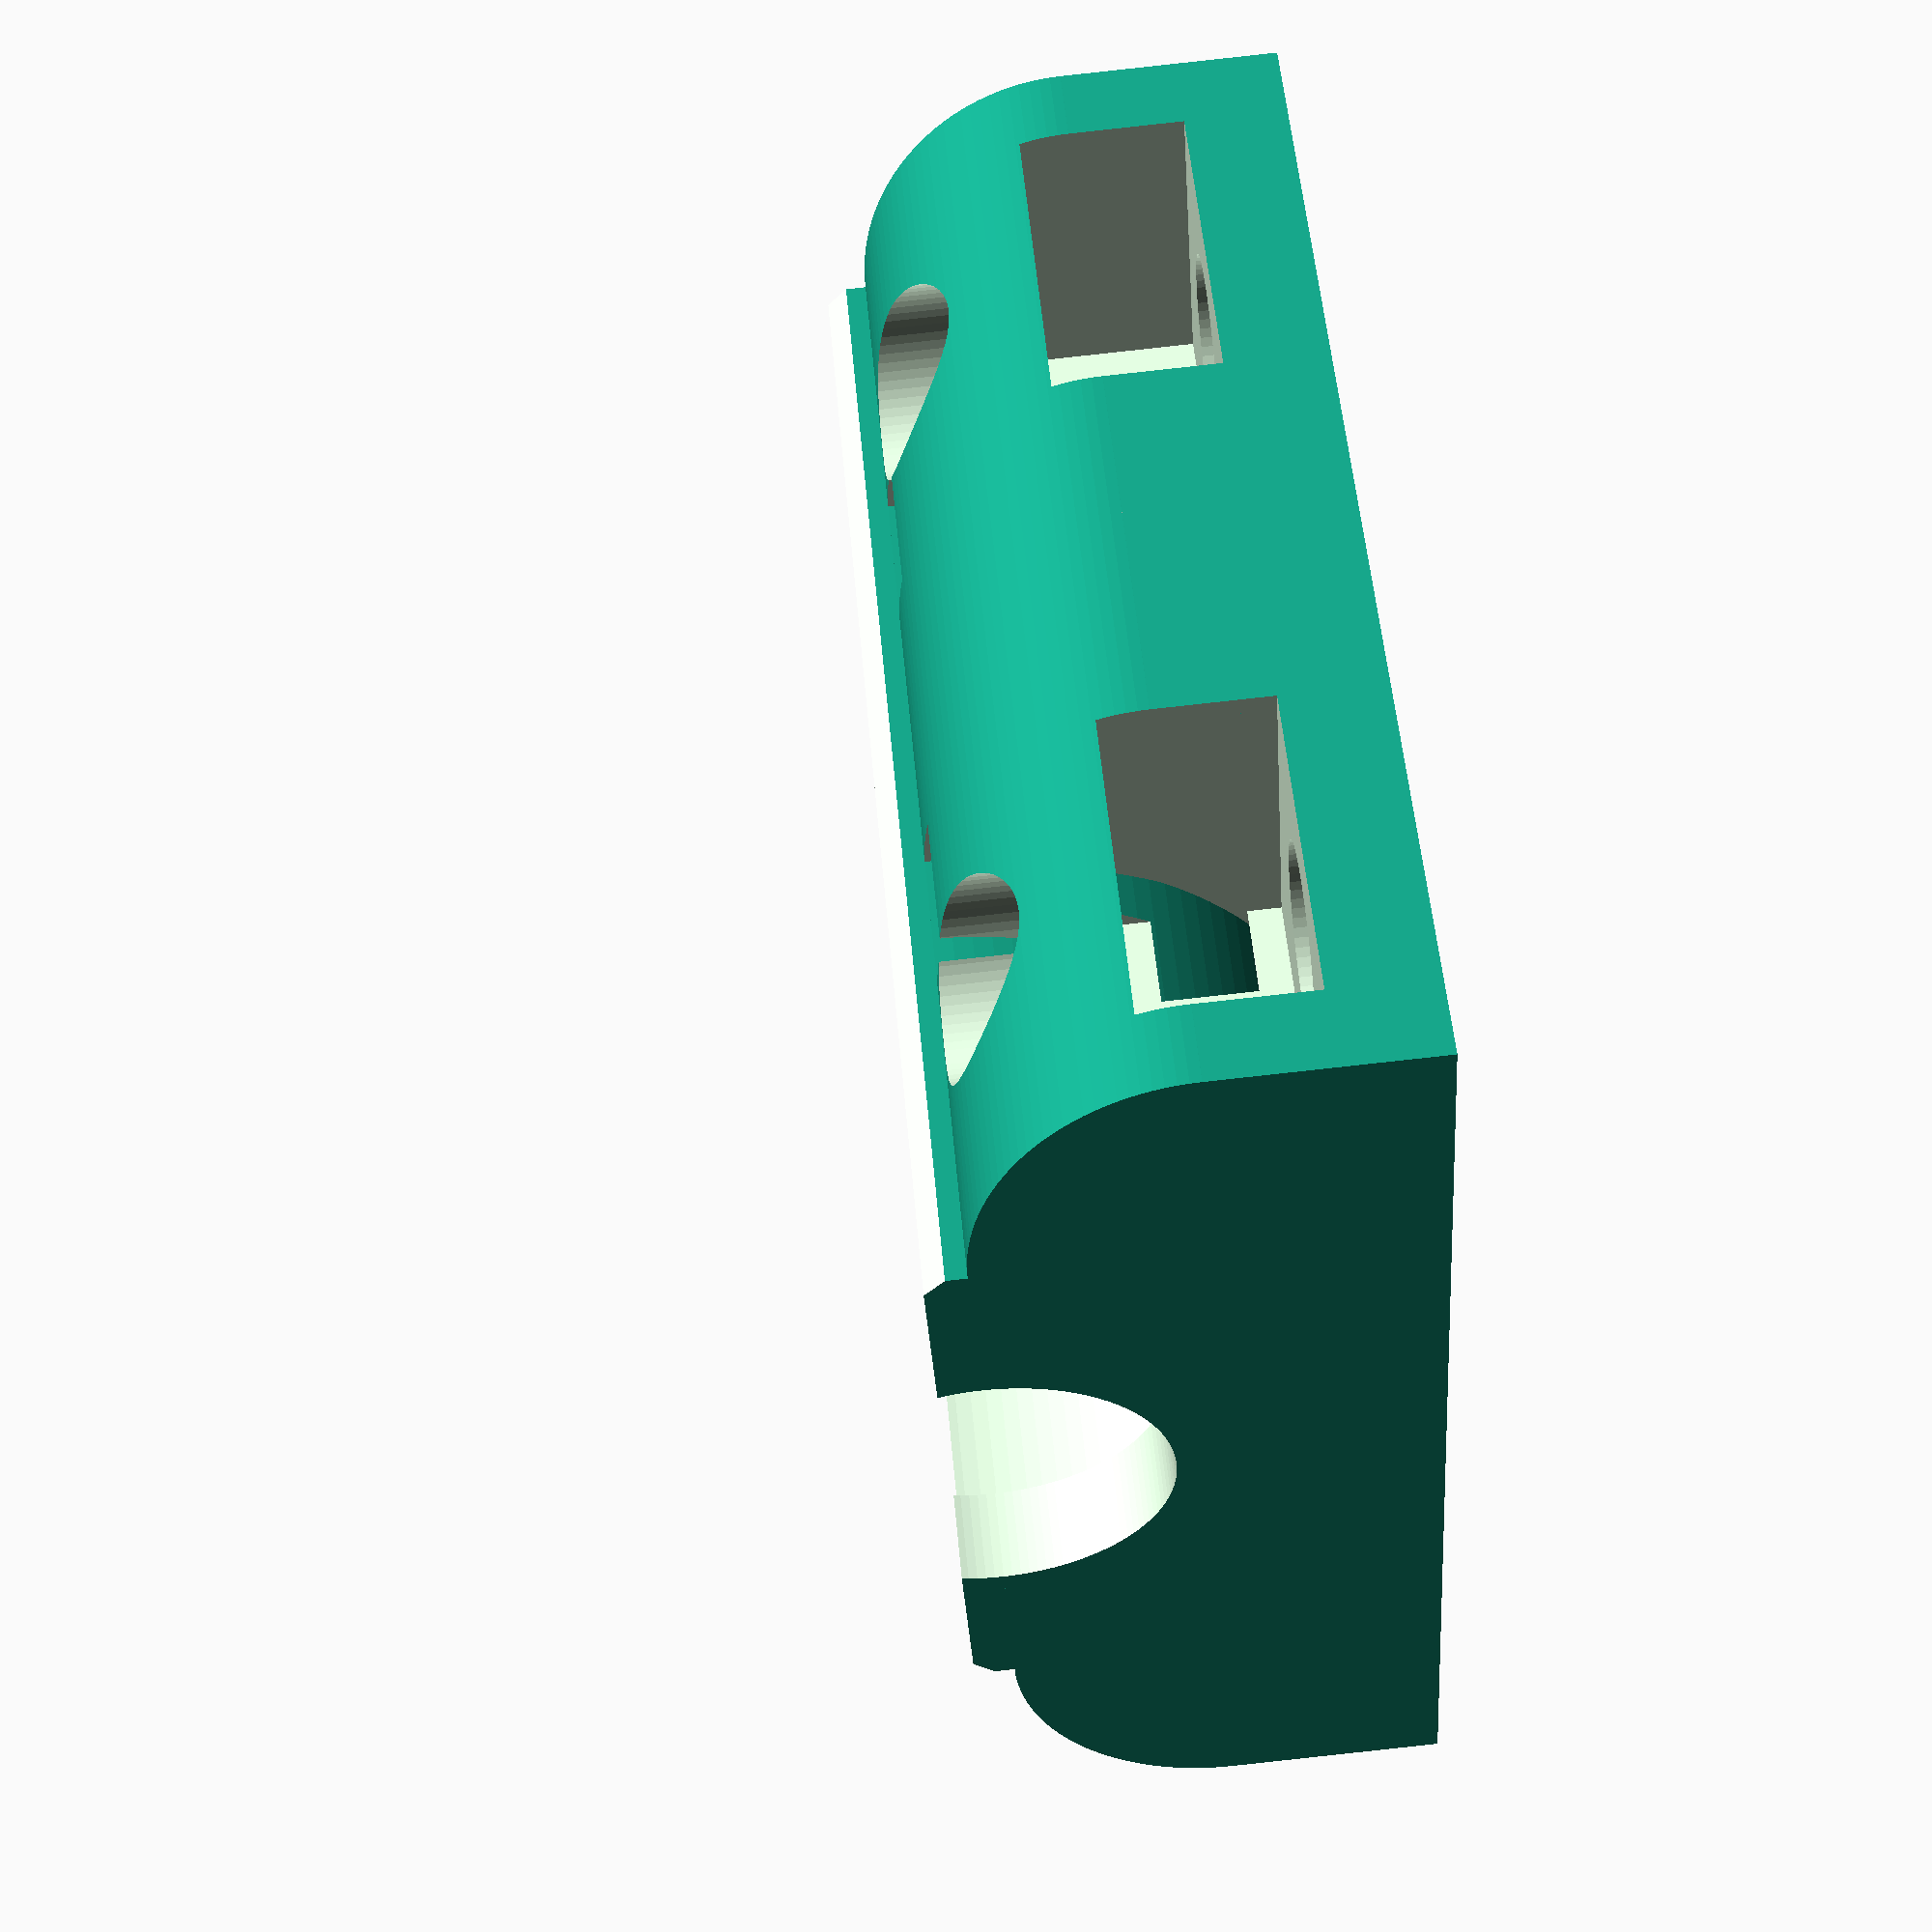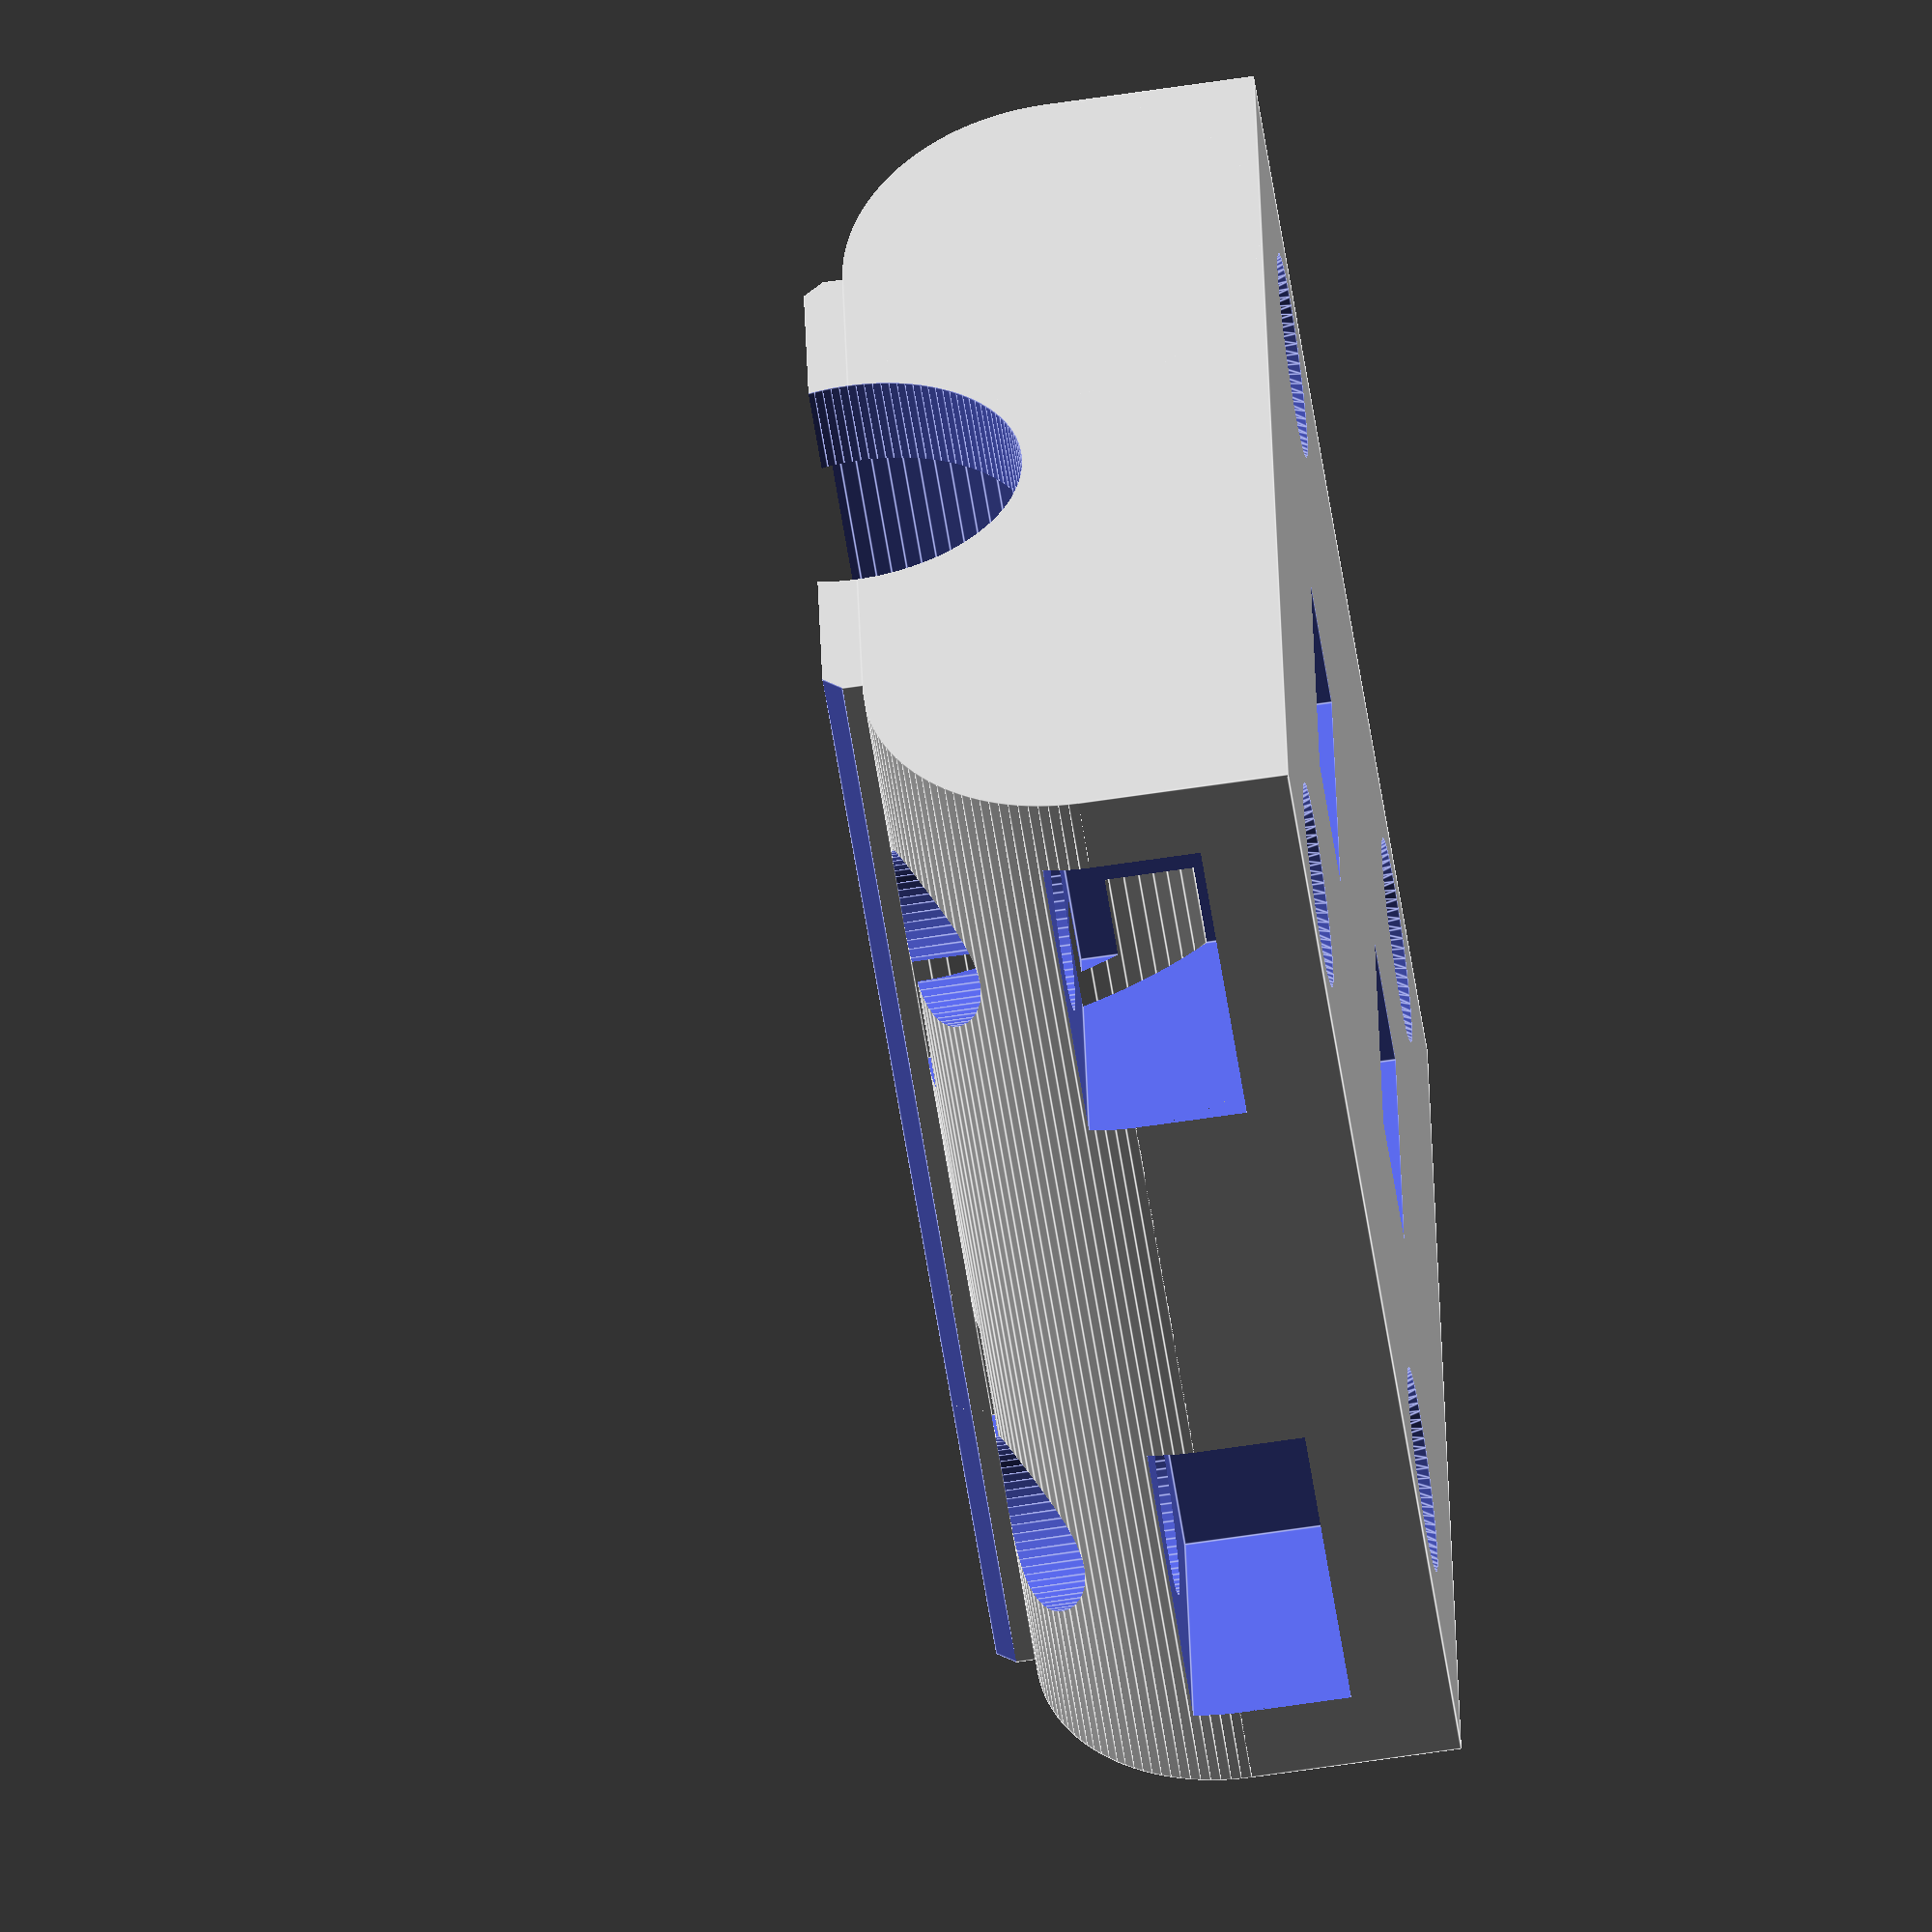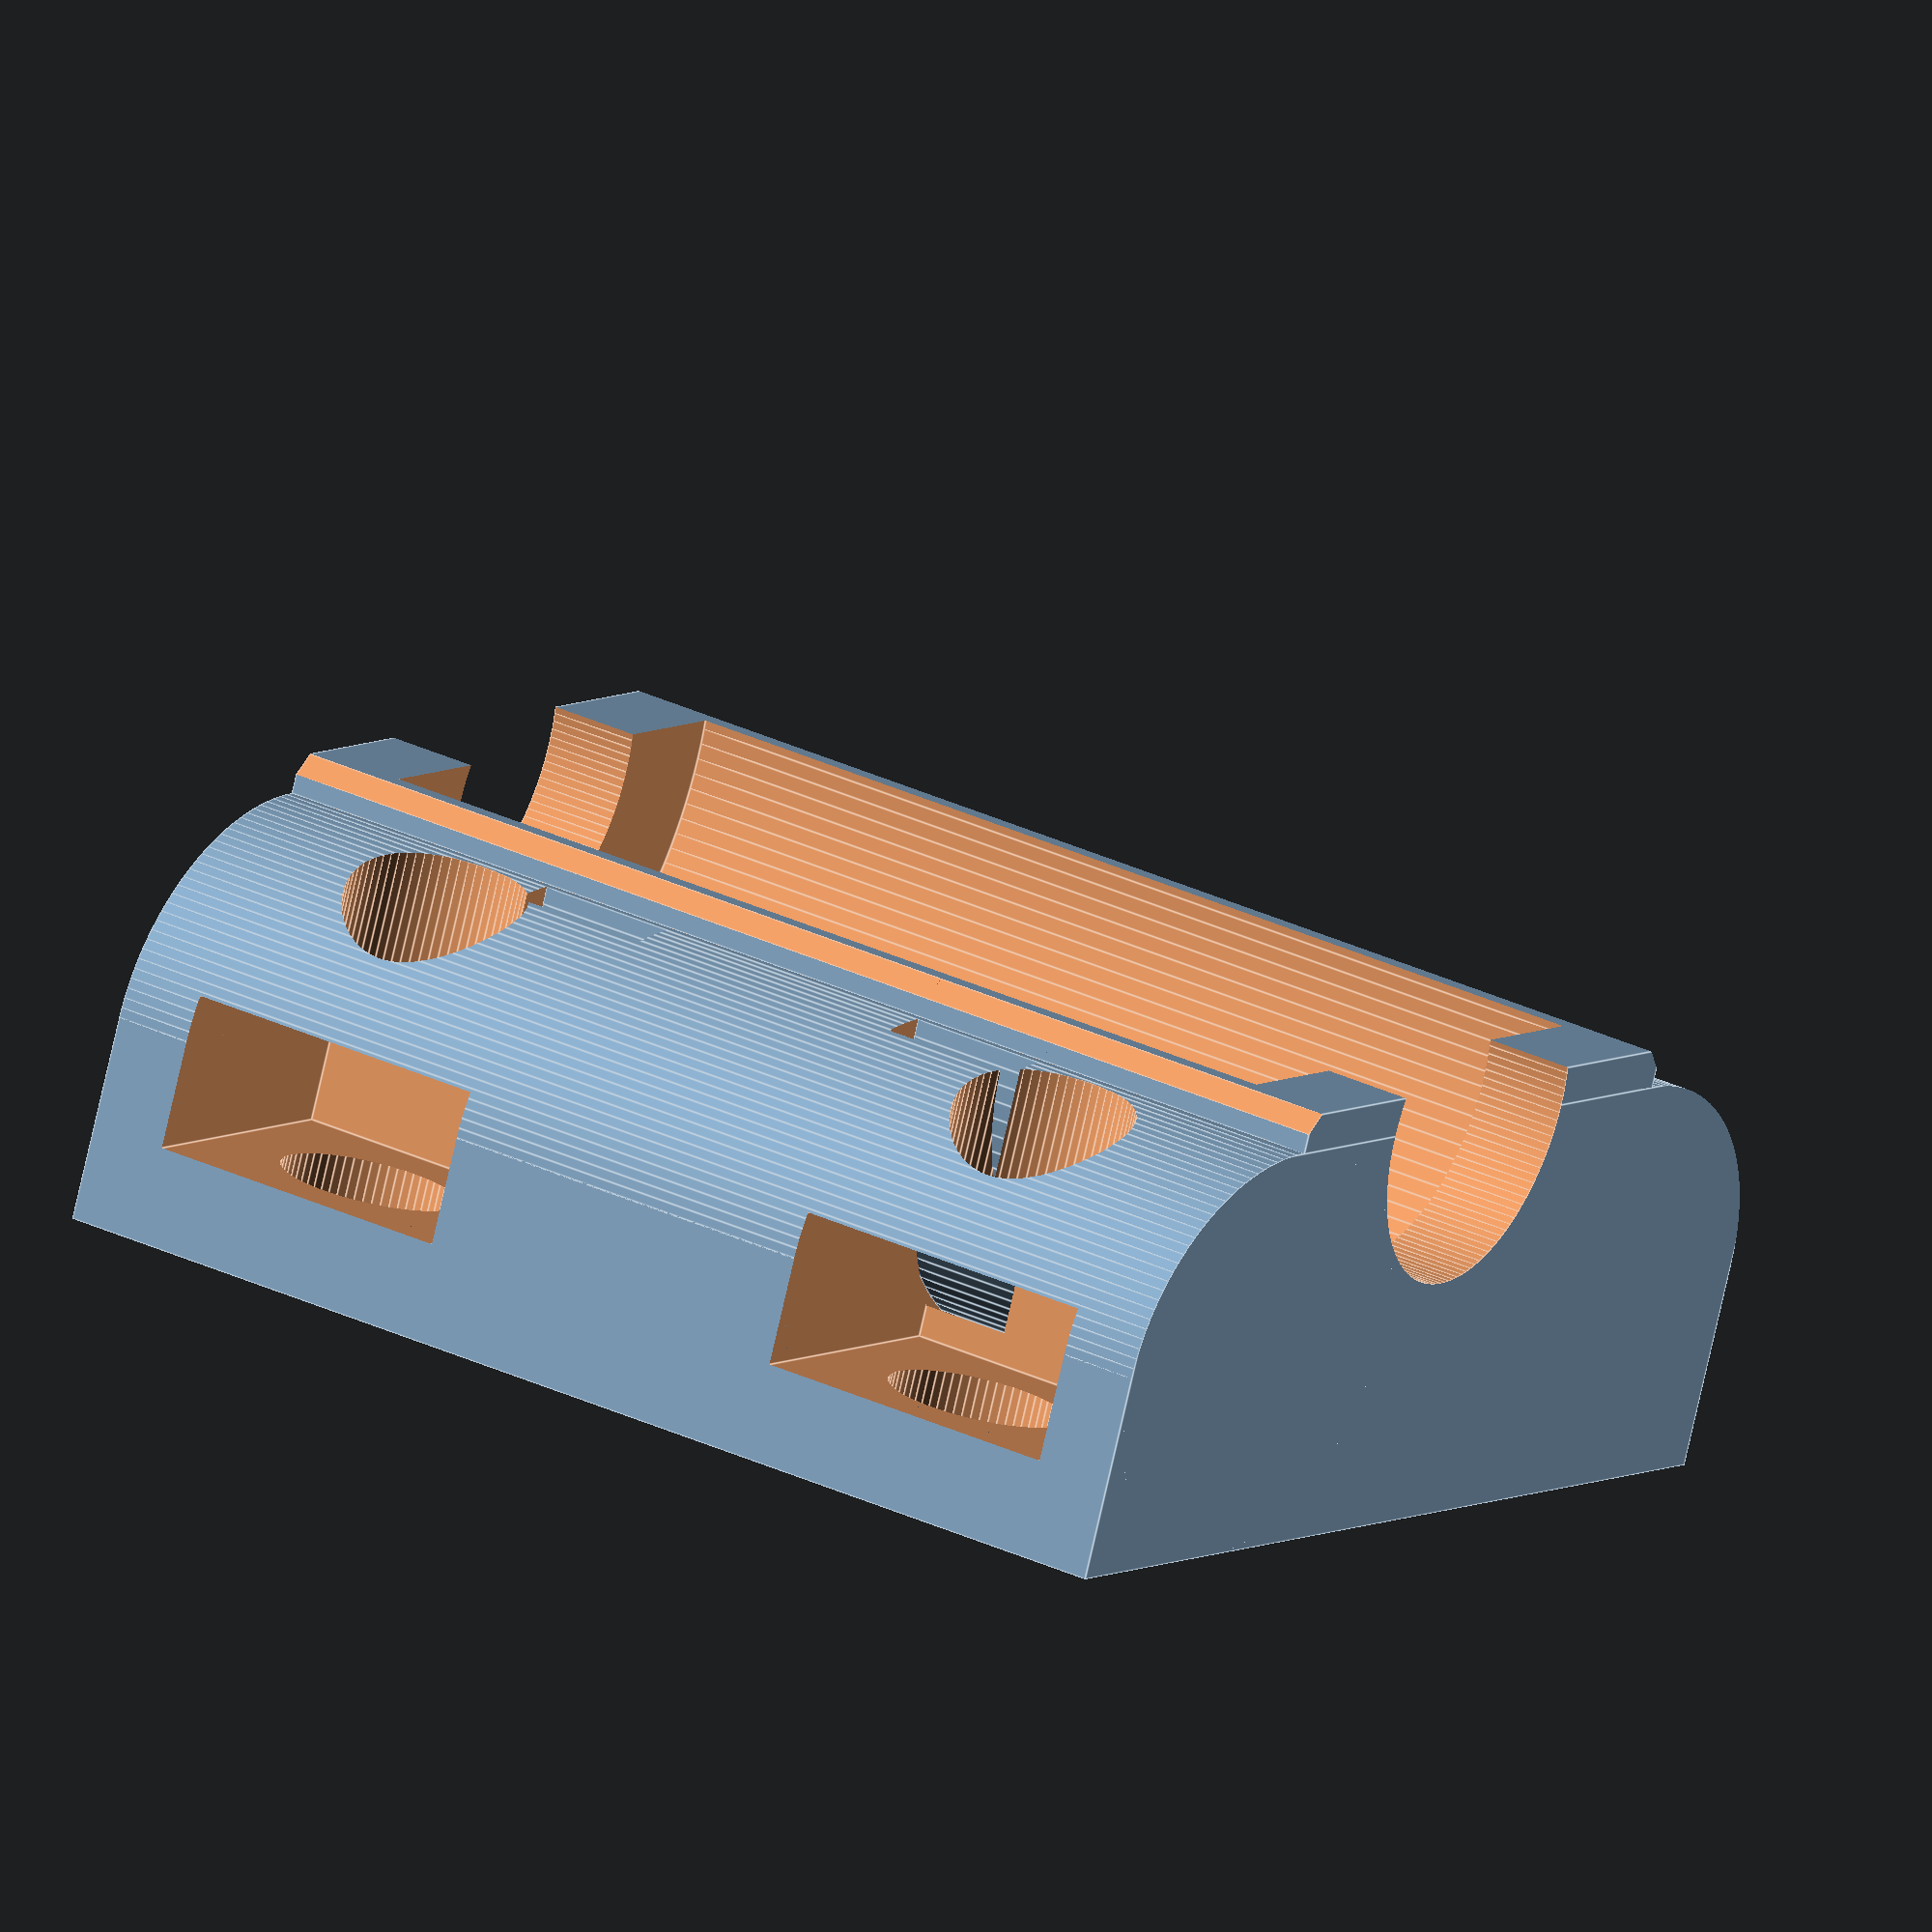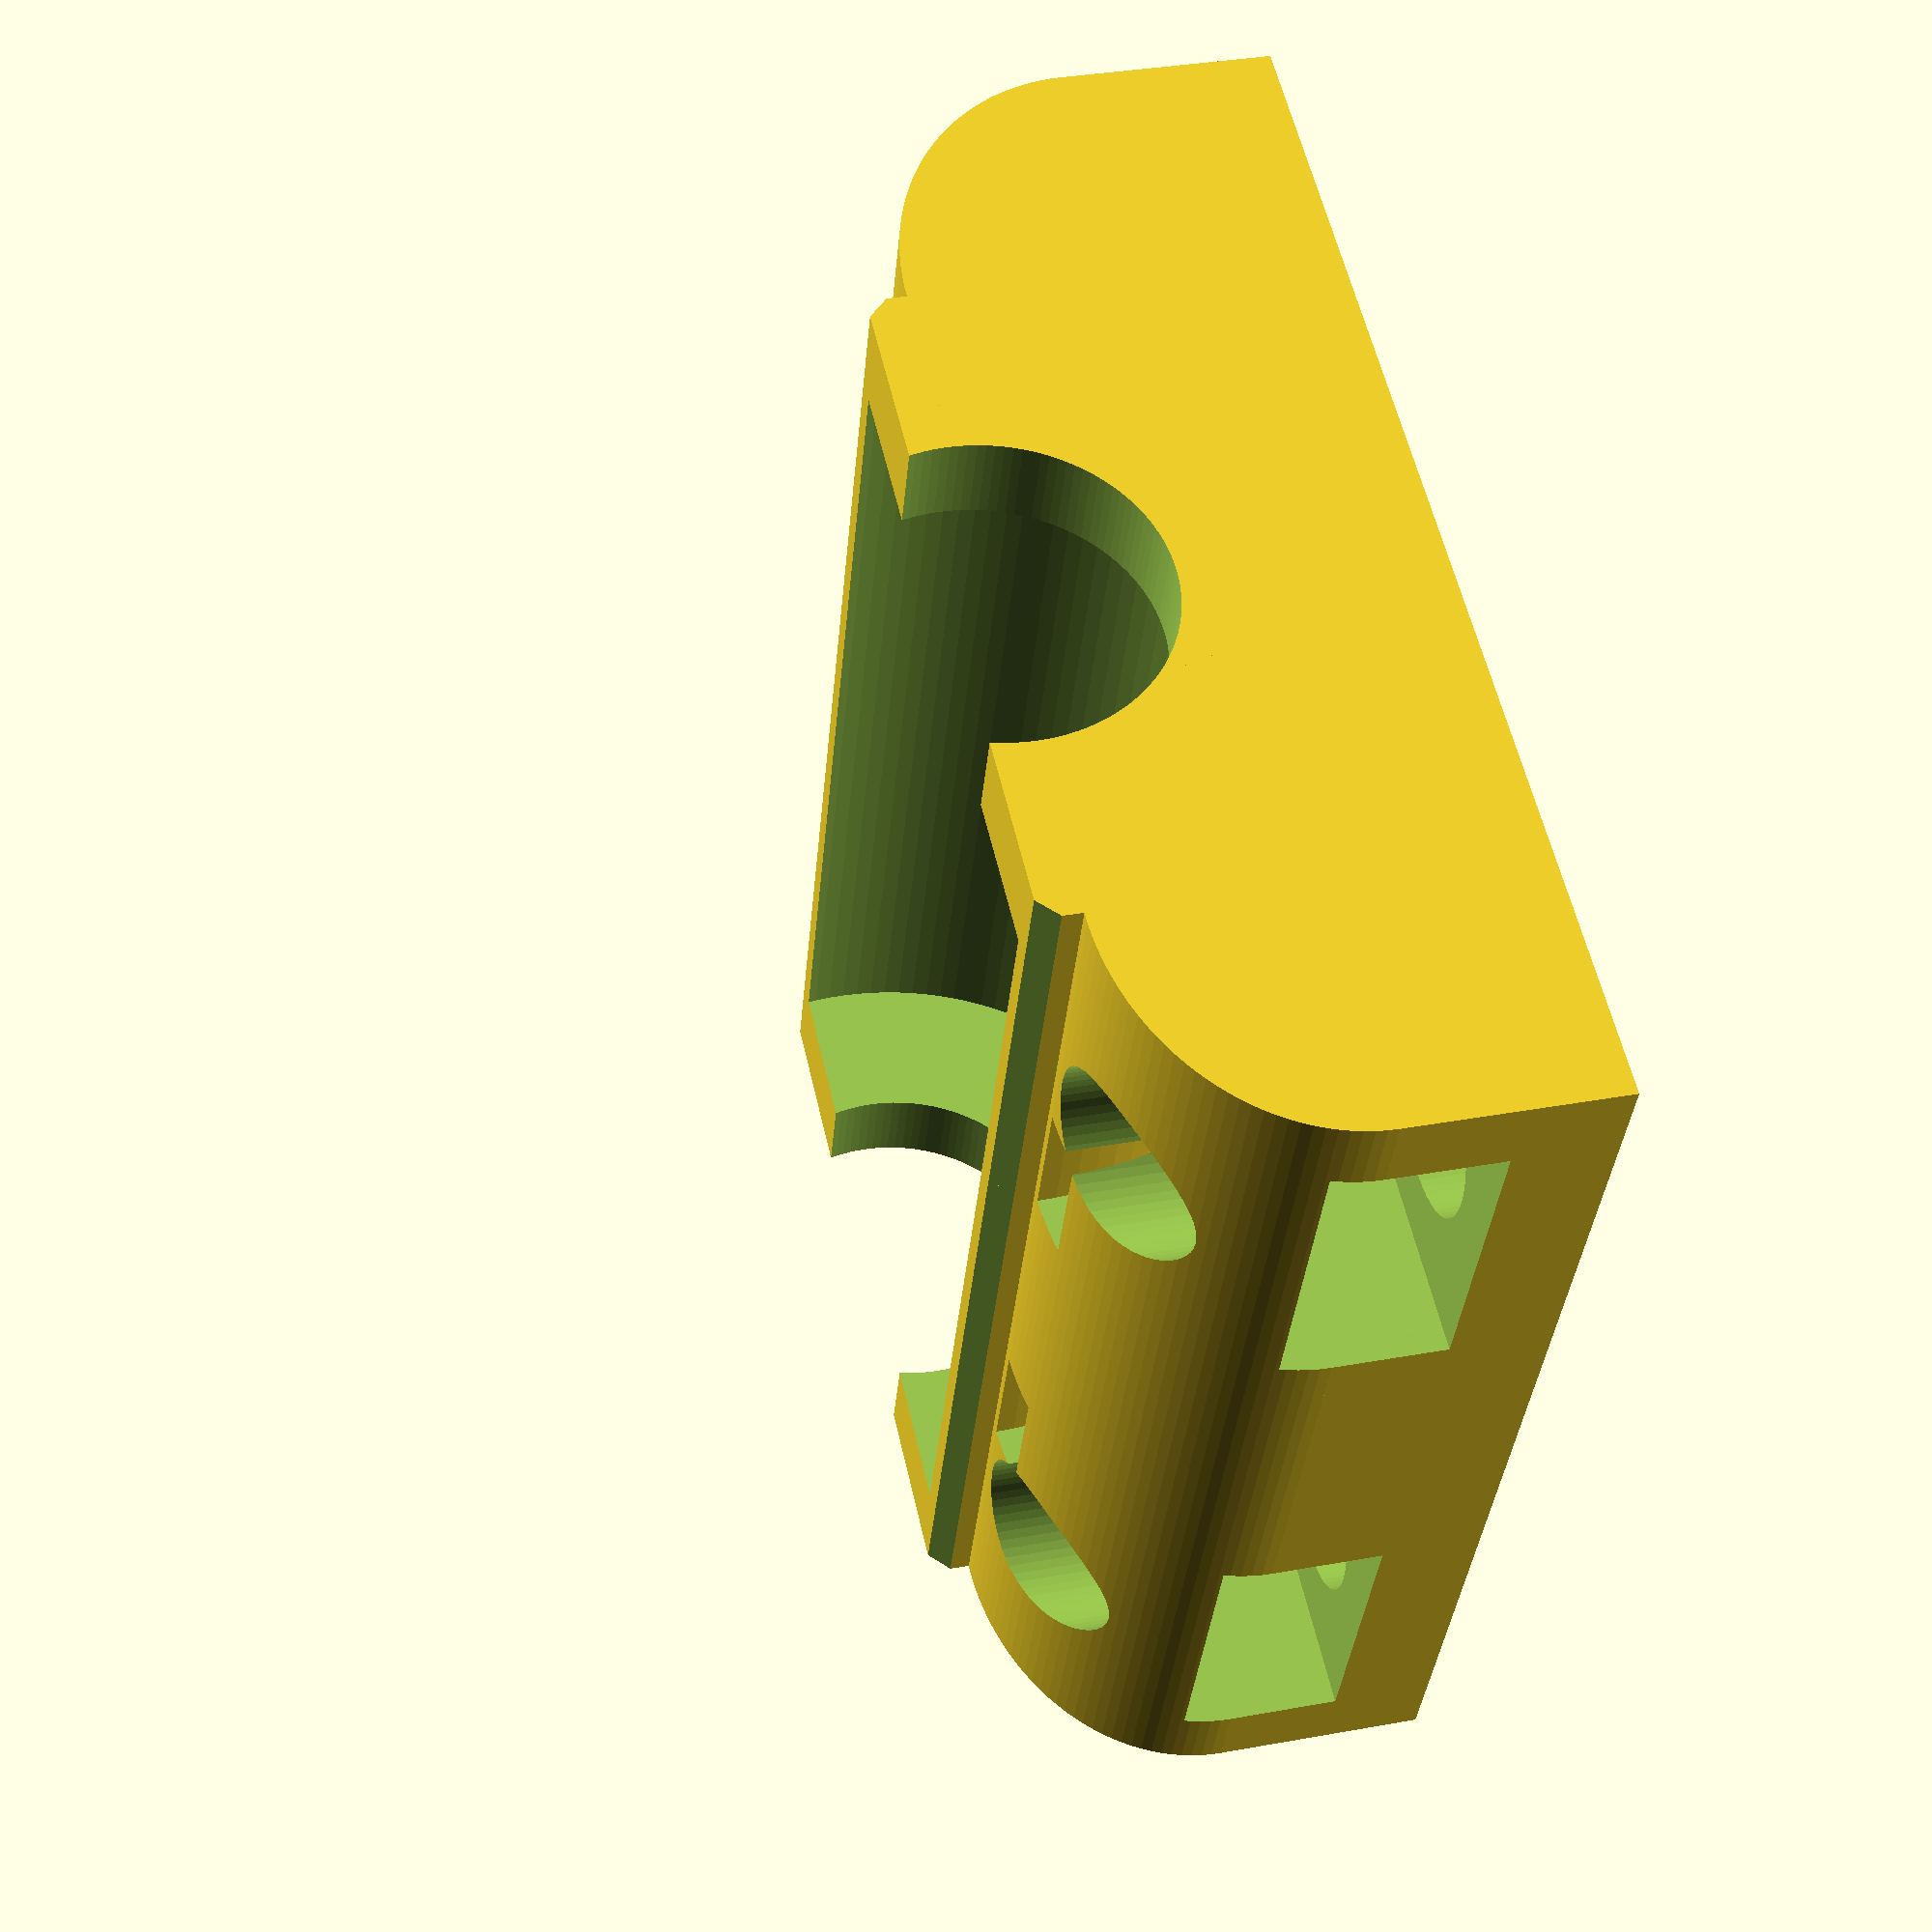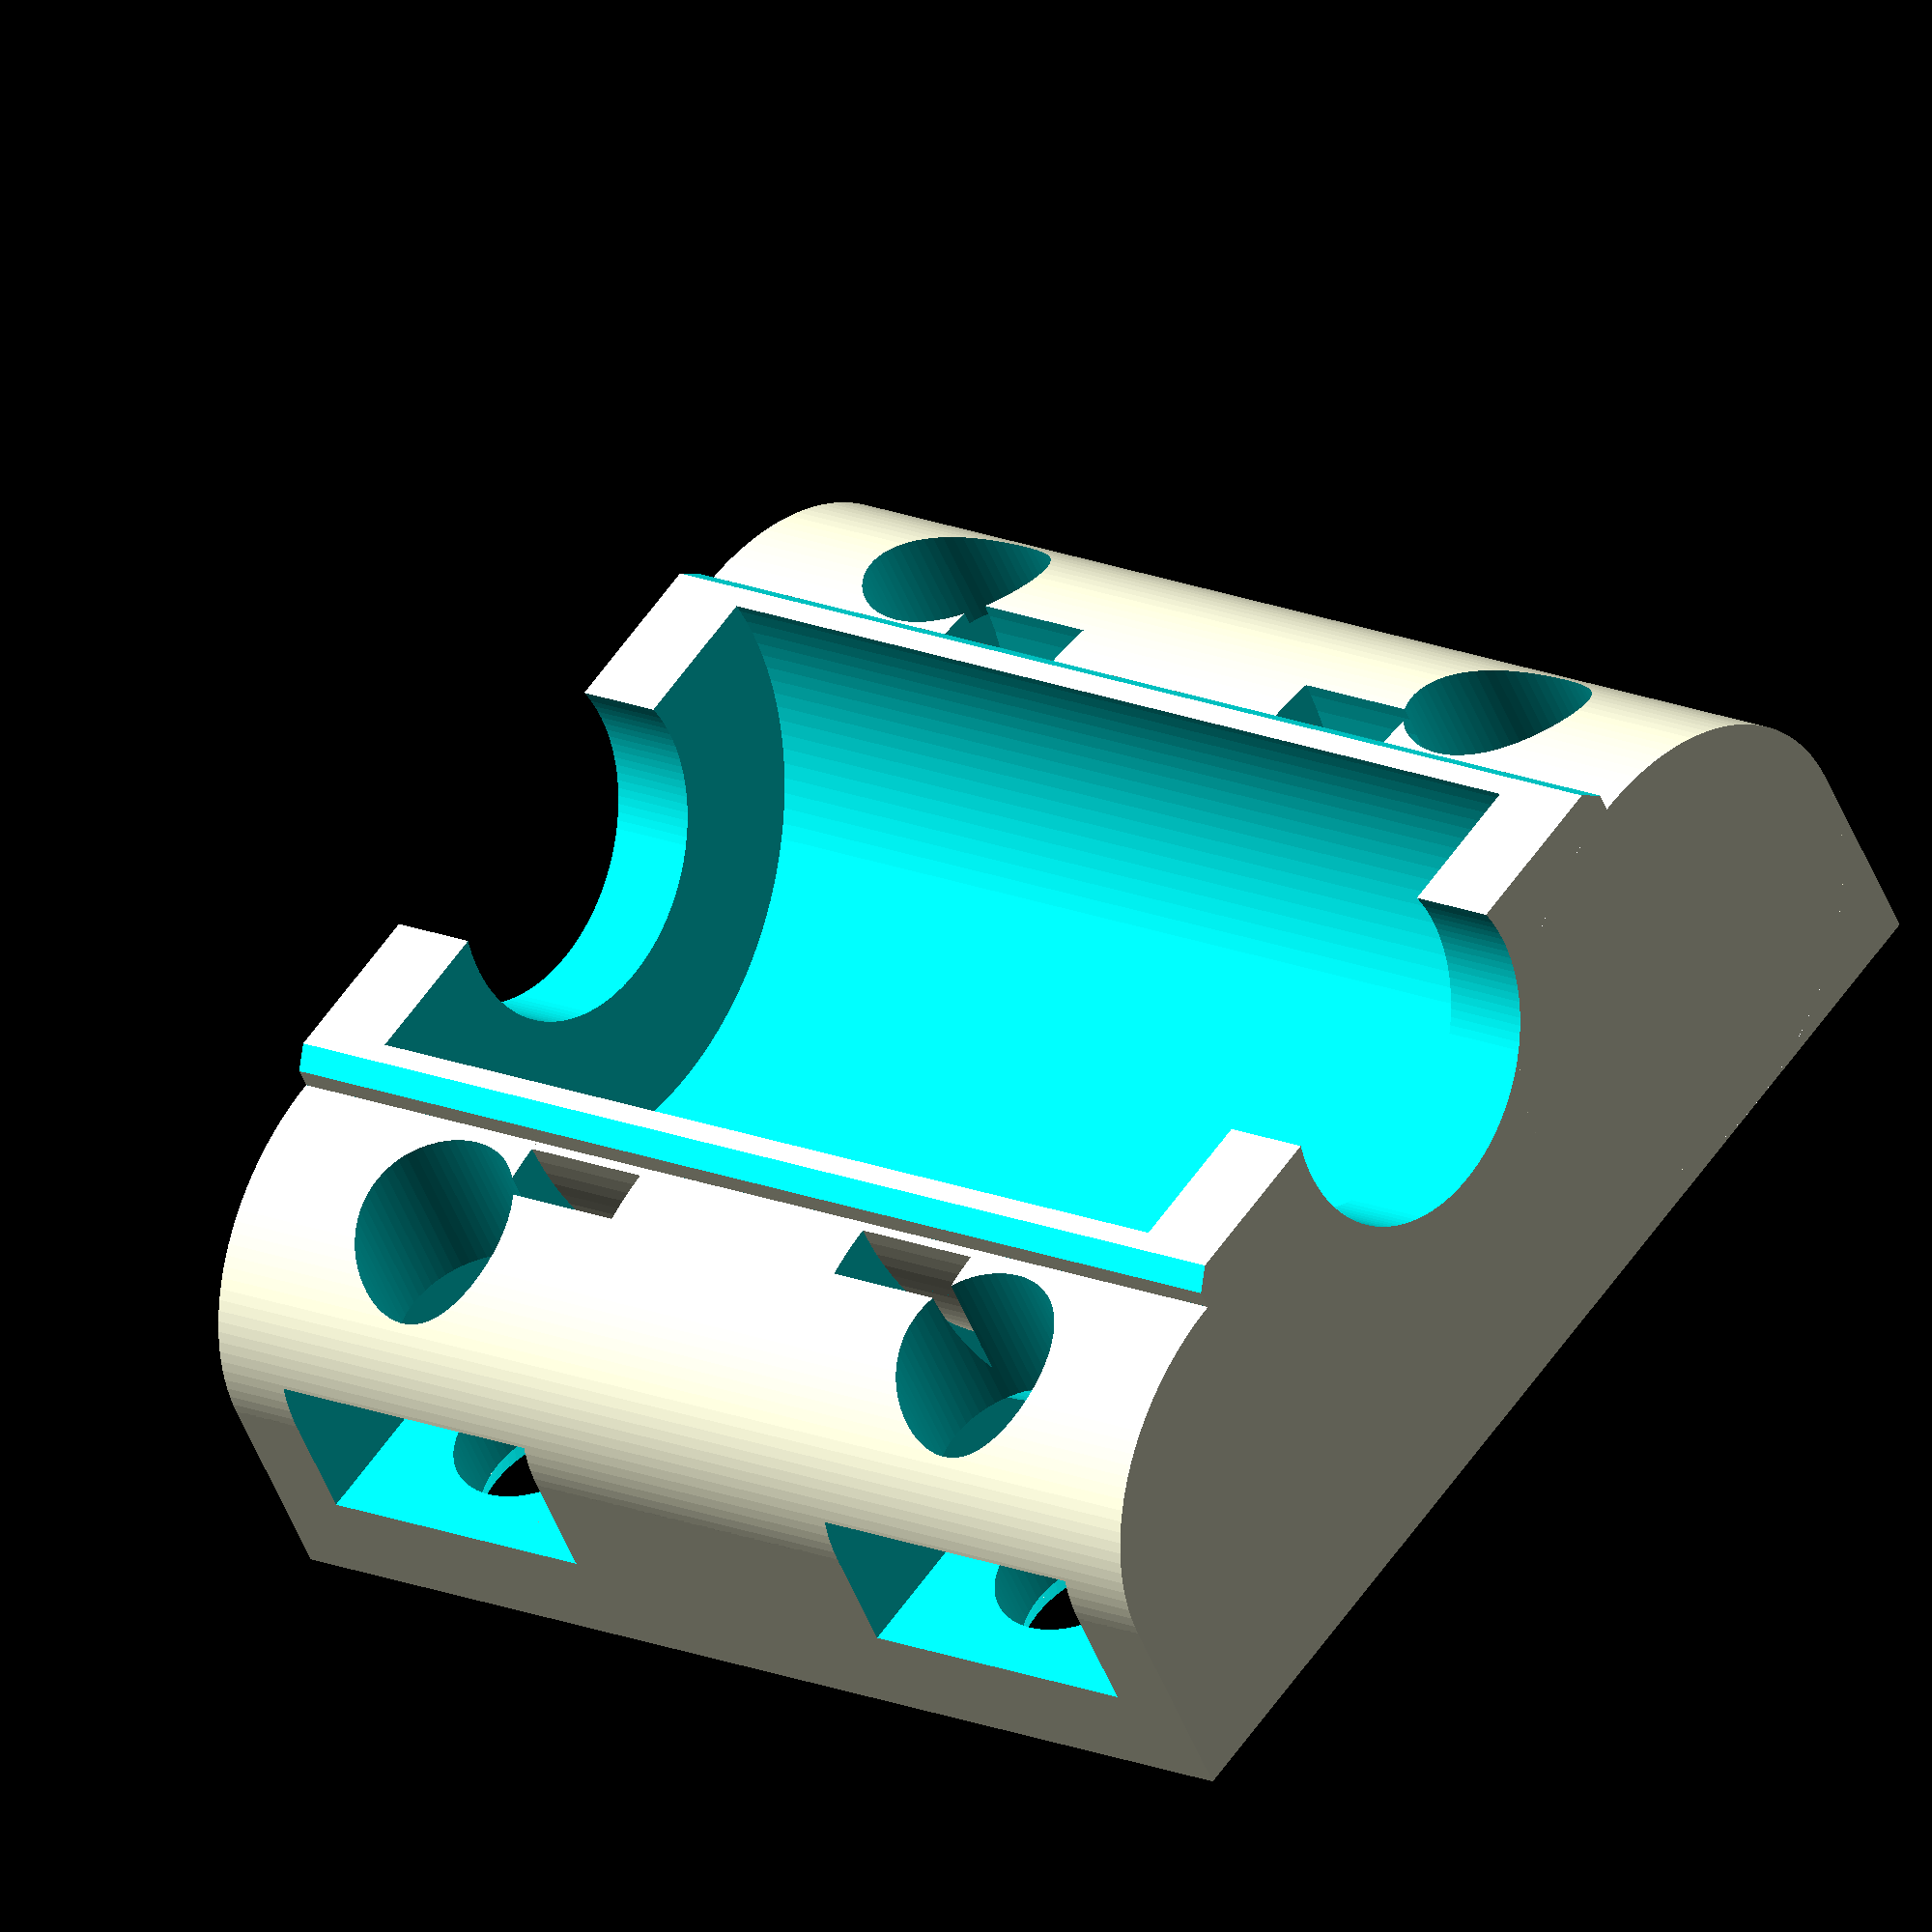
<openscad>
//-----------------------------------------------------------------------------
//
// Parameter Based Bearing Holder Template v1.0 by Matt Kidd
// I was inspired to create this by stories from comments about
// tweaks made to my past holder models by others to suit their projects.
// Dimensions in mm unless otherwise specified.
//
//-----------------------------------------------------------------------------

//
// Holder Dimensions
//

// The width of the holder (dimension perpendicular to bearing direction).
h_width = 31;
// The depth of the holder (dimension parallel to the bearing direction).
h_depth = 30;
// The thickness of the holder (as a rough guide this should be half the bearing diameter plus 1mm plus the thickness of the material under the bearing.
h_thickness = 10.6;
// Adds a little extra material above the mid point of the bearing for added hold. This should not be set more than 1mm unless you want to risk being unable to insert the bearing.
h_raise_ctr = 1;

//
// Bearing Dimensions
//

// The length of the bearing
b_length = 25.4;
// The outer diameter of the bearing
b_out_d = 16;

//
// Screw Dimensions
//

// The diameter of the hole for the screw. Set undersize to be able to screw directly into the plastic or oversize for it to slide through unhindered if using nuts.
s_hole_d = 4.6;
// The distance between centers of screw holes along the depth of the holder.
s_dist = 18;
// The distance between the centers of screw holes along the width of the holder.
s_sepa = 23.5;
// Bevel for the bottom edge of the hole for easier tapping.
s_h_bevel = 0.6;

//
// Cable Tie Dimensions
//

// Thickness of the cable tie
ct_thick = 1.8;
// Width of the cable tie
ct_width = 2.6;
// The distance between cable ties
ct_dist = 11;

//
// Nut Slot Dimensions
//

// The diameter of the nut
n_dia = 8;
// The thickness of the nut
n_thick = 4;
// The distance the nut is inset into the part. Low values will result in a part that is likely to fail as the nut may simply be pulled through the plastic.
n_inset = 2.5;

//
// Rod Dimensions
//

// The diameter of the rod that will go through the bearing plus a suitable extra amount to give the rod clearance to not rub against the holder.
r_out_cl = 8.6;

//
// Detail Settings
//

// Increase to stretch the curved profile down the part. Decrease to do the opposite.
curve_str = 1; 
// the higher this value, the smoother the curves and the longer the processing time.
detail = 32; 

//
// Tolerance Settings
//

// Larger tolerance value added to the cable tie features to allow the user to use observed measurements for cable tie parameters.
fit_1 = 1;
// Tweak this to (hopefully) clear any face fighting in the rendered view.
f_fight = 0.01;

//
// Overlap Prevention
//

// Minimum flat surface between edge of bearing recess and start of profile curves.
b_2_holder_curve = 1;
// Ensures we don't end up with a negative value for our cut out.
max_b_2_holder = (h_width-b_out_d-b_2_holder_curve*2) <= 0 ? 0 : (h_width-b_out_d-b_2_holder_curve*2); 

module holder(){
    
    s_trans_x = s_sepa/2;
    
    difference(){
        // Our holder volume
        union(){
            translate([0,0,h_thickness/2]) cube([h_width, h_depth, h_thickness],center=true);
            translate([0,0,h_thickness+h_raise_ctr/2]) cube([b_out_d+b_2_holder_curve*2, h_depth, h_raise_ctr],center=true);
        }
        union(){
            // Our bearing volume
            translate([0,0,h_thickness]) rotate([90,0,0]) cylinder(h=b_length, d=b_out_d, $fn=detail*4, center=true);
            // Our smooth rod clearance volume
            translate([0,0,h_thickness]) rotate([90,0,0]) cylinder(h=h_depth+f_fight, d=r_out_cl, $fn=detail*4, center=true);
        translate([(h_width-max_b_2_holder)/2,0,h_thickness]) smoo_corn();
        rotate([0,0,180]) translate([(h_width-max_b_2_holder)/2,0,h_thickness]) smoo_corn();
            translate([s_trans_x,s_dist/2,0]) screw_hole();
            translate([s_trans_x,s_dist/2,0]) nut_slot();
            translate([s_trans_x,-s_dist/2,0]) screw_hole();
            translate([s_trans_x,-s_dist/2,0]) nut_slot();
            translate([-s_trans_x,s_dist/2,0]) screw_hole();
            translate([-s_trans_x,s_dist/2,0]) rotate([0,0,180]) nut_slot();
            translate([-s_trans_x,-s_dist/2,0]) screw_hole();
            translate([-s_trans_x,-s_dist/2,0]) rotate([0,0,180]) nut_slot();
            translate([0,ct_dist/2,0]) cable_ties();
            translate([0,-ct_dist/2,0]) cable_ties();
        }
        translate([b_out_d/2+b_2_holder_curve,0,h_thickness+h_raise_ctr]) rotate([90,0,0]) cylinder(h=h_depth+f_fight, d=b_2_holder_curve, $fn = 4, center=true);
        rotate([0,0,180]) translate([b_out_d/2+b_2_holder_curve,0,h_thickness+h_raise_ctr]) rotate([90,0,0]) cylinder(h=h_depth+f_fight, d=b_2_holder_curve, $fn = 4, center=true);
    }
}

module smoo_corn(){
    // A smoothed corner - essentially a cube with a quarter cylinder subtracted from it! This could be improved by making a module that has parametric features instead.
    
    dist2play = h_thickness-max_b_2_holder;
    dist2play_perc = h_thickness/max_b_2_holder;
    
    translate([0,0,0]) scale([1,1,dist2play_perc*curve_str]) translate([0,0,0]) difference(){
        translate([max_b_2_holder/4+f_fight/2,0,-max_b_2_holder/4+f_fight/2]) cube([max_b_2_holder/2+f_fight,h_depth+f_fight/2,max_b_2_holder/2+f_fight], center=true);
        translate([0,0,-max_b_2_holder/2+f_fight/2])rotate([90,0,0]) cylinder(h=h_depth+f_fight, d=max_b_2_holder, $fn=detail*4, center=true);
    }
}

module screw_hole(){
    // A hole for a screw with optional chamfered edge for easeier threading.
    translate([0,0,(h_thickness/2)+s_h_bevel/2]) cylinder(h=h_thickness+f_fight-s_h_bevel,d=s_hole_d, $fn=detail*2, center=true);
    translate([0,0,s_h_bevel/2]) cylinder(h=s_h_bevel+f_fight,d2=s_hole_d, d1=s_hole_d+s_h_bevel, $fn=detail*2, center=true);
}

module cable_ties(){
    // A cutout for the cable tie.
    difference(){
            // Our outer volume
            translate([0,0,h_thickness]) rotate([90,0,0]) cylinder(h=ct_width+fit_1, d=b_out_d+b_2_holder_curve*2+ct_thick+fit_1+0.5, $fn=detail*4, center=true);            
            // Our inner volume
            translate([0,0,h_thickness]) rotate([90,0,0]) cylinder(h=ct_width+f_fight+fit_1, d=b_out_d+b_2_holder_curve*2+0.5, $fn=detail*4, center=true);
    }
            // Cutaway for cable tie routing
            translate([0,0,(h_thickness-(b_out_d+b_2_holder_curve*2+0.5)/2-f_fight)/2]) cube([b_out_d/2,ct_width+f_fight+fit_1,h_thickness-(b_out_d+b_2_holder_curve*2+0.5)/2+f_fight],center=true);
}

module nut_slot(){
    translate([0,0,n_inset+n_thick/2]) cube([n_dia, n_dia, n_thick],center=true);
}

// Draw the holder
holder();
</openscad>
<views>
elev=269.3 azim=53.0 roll=83.8 proj=p view=wireframe
elev=66.2 azim=100.7 roll=98.5 proj=o view=edges
elev=76.7 azim=299.8 roll=347.2 proj=o view=edges
elev=325.0 azim=200.7 roll=76.5 proj=p view=wireframe
elev=48.1 azim=126.4 roll=20.6 proj=o view=solid
</views>
